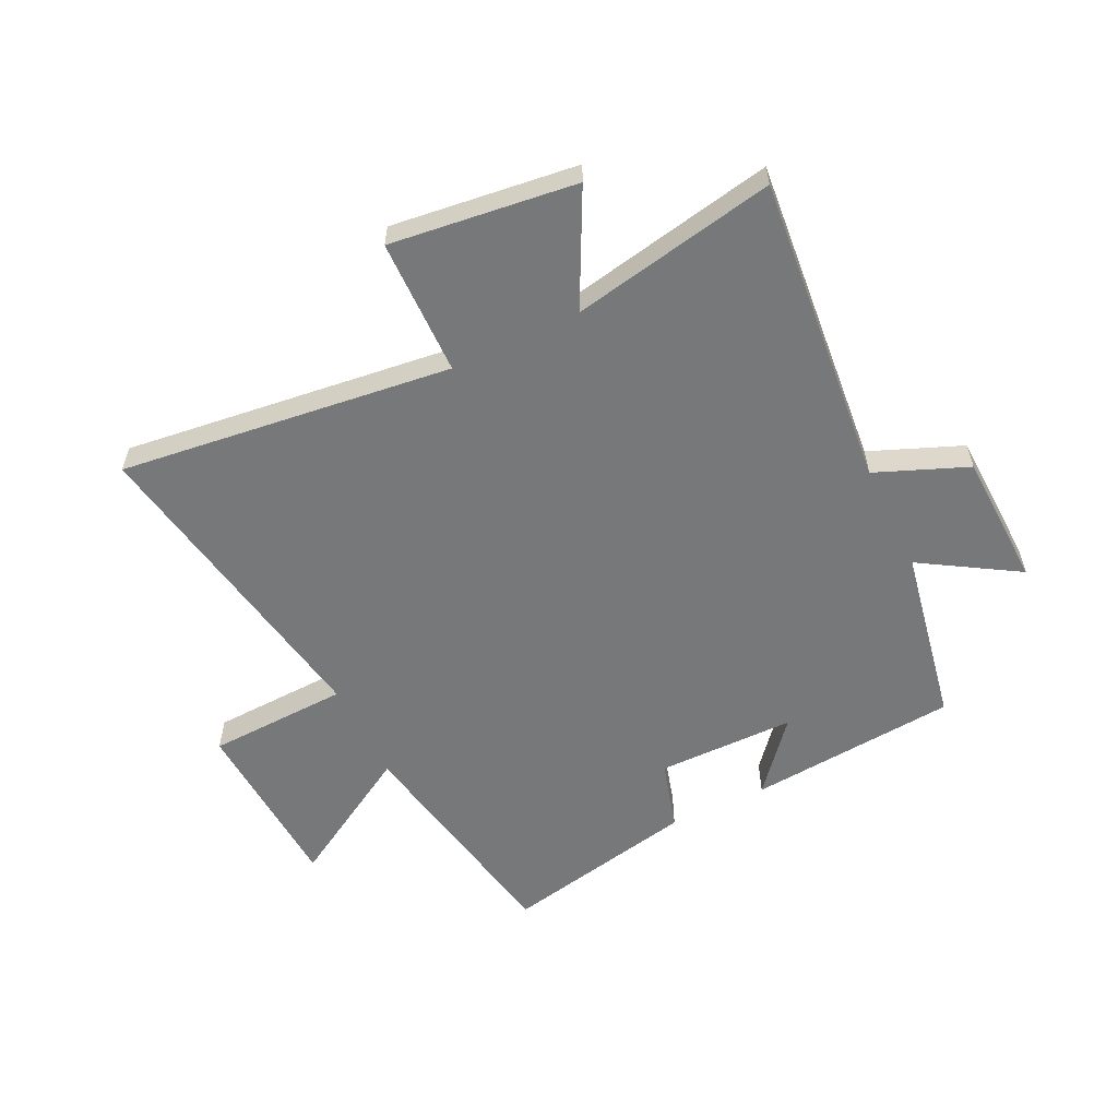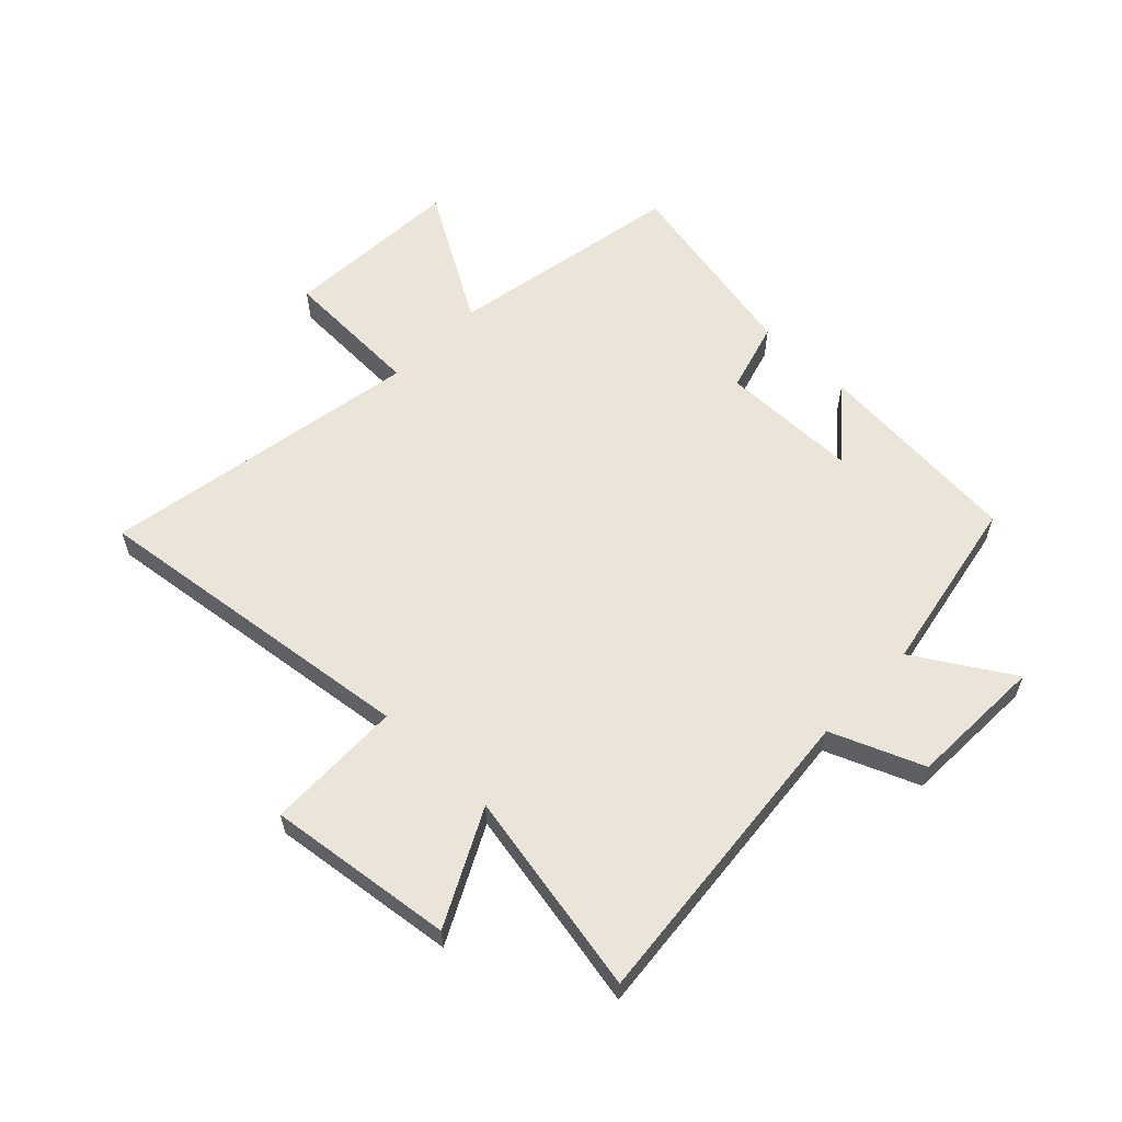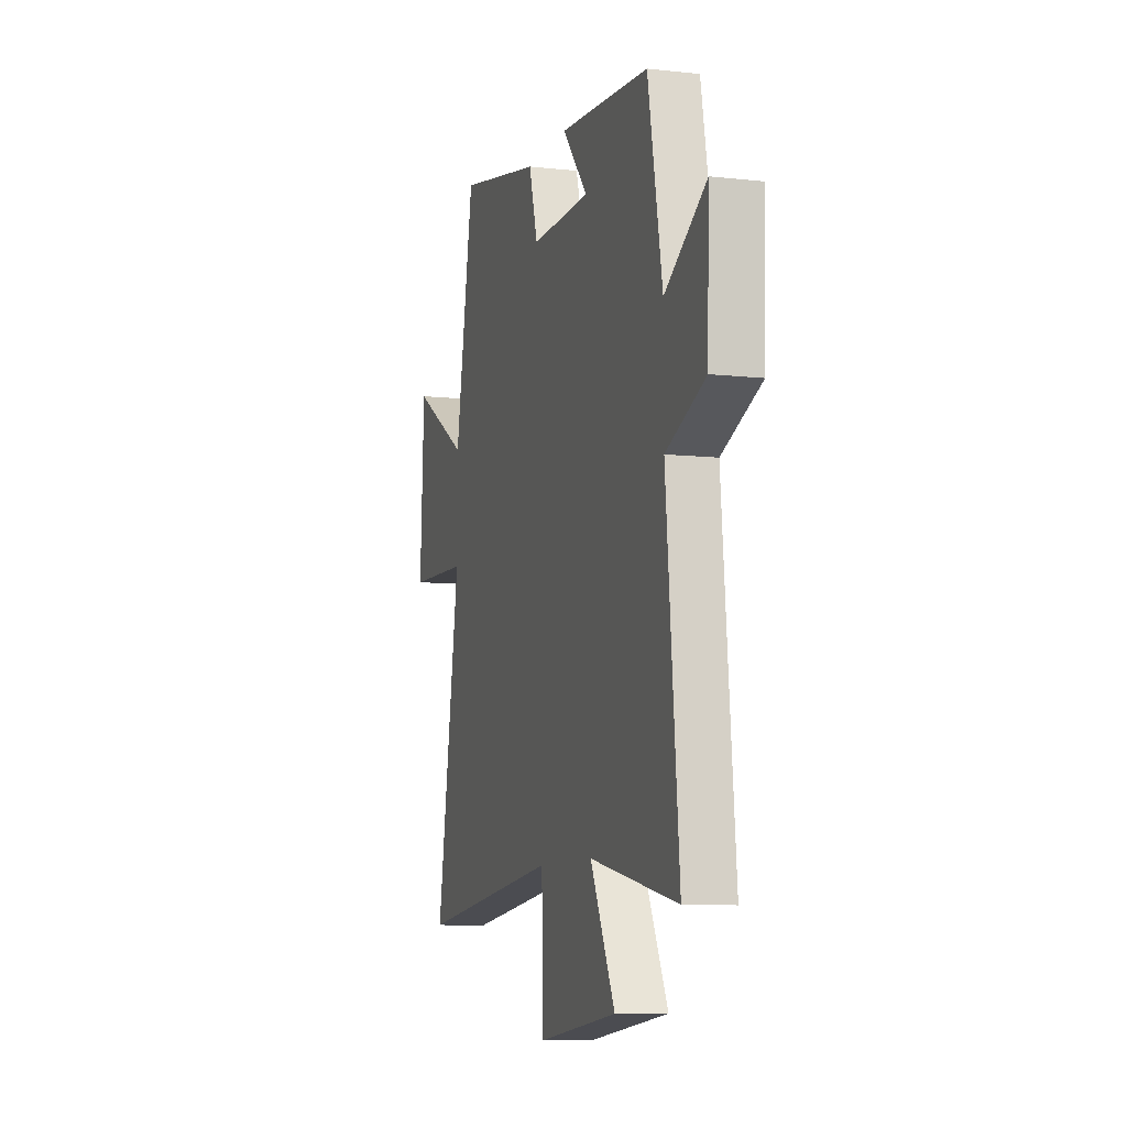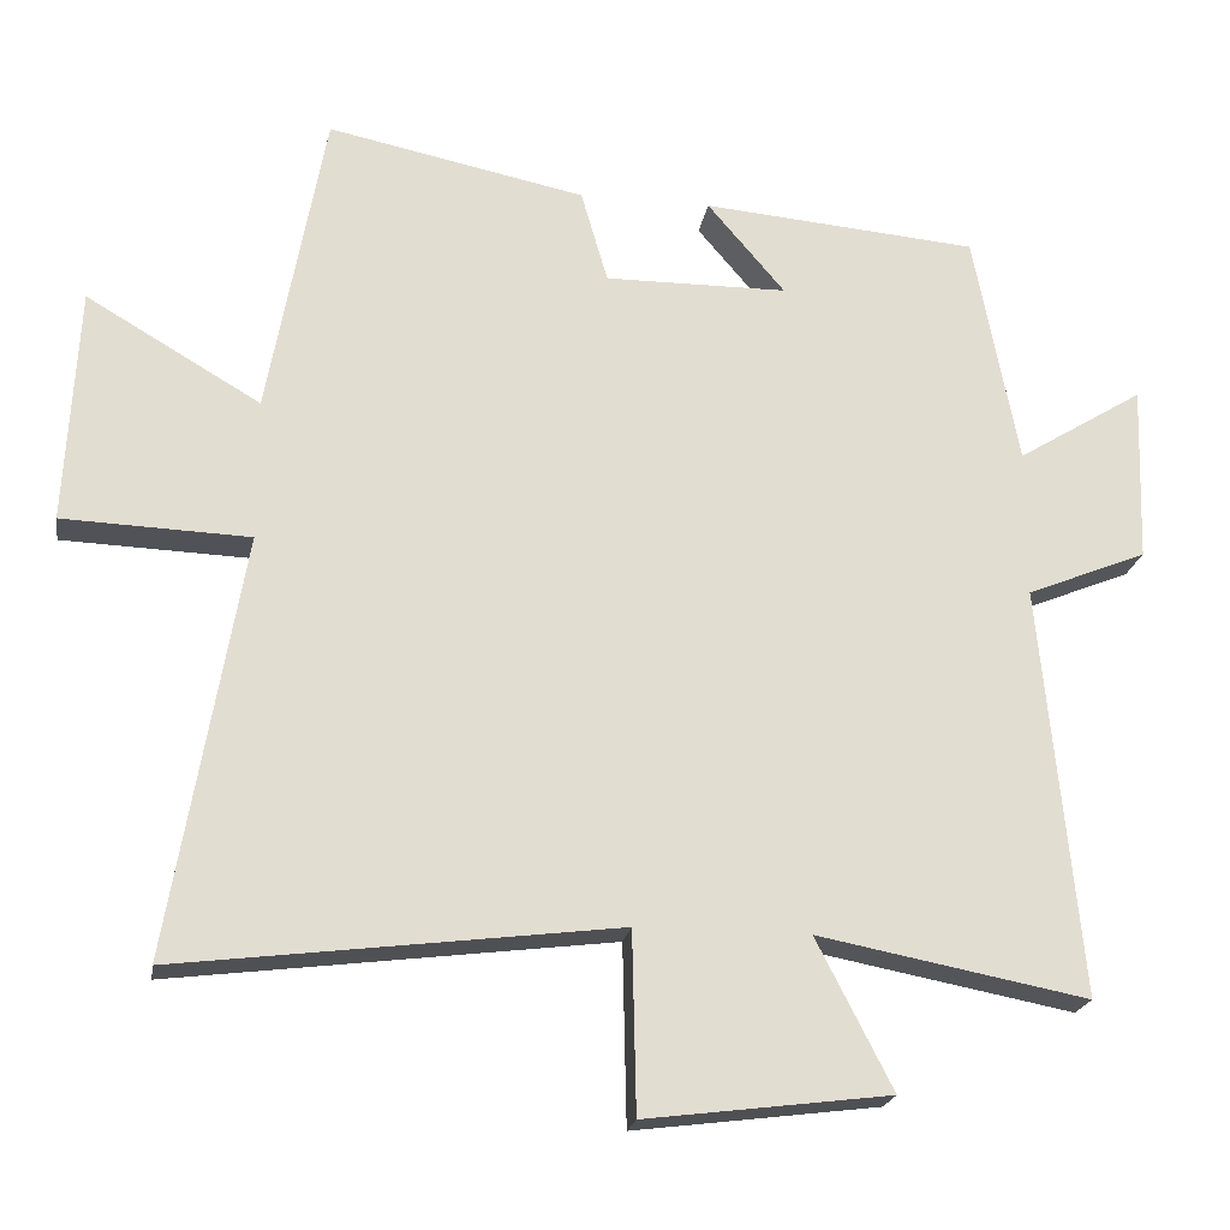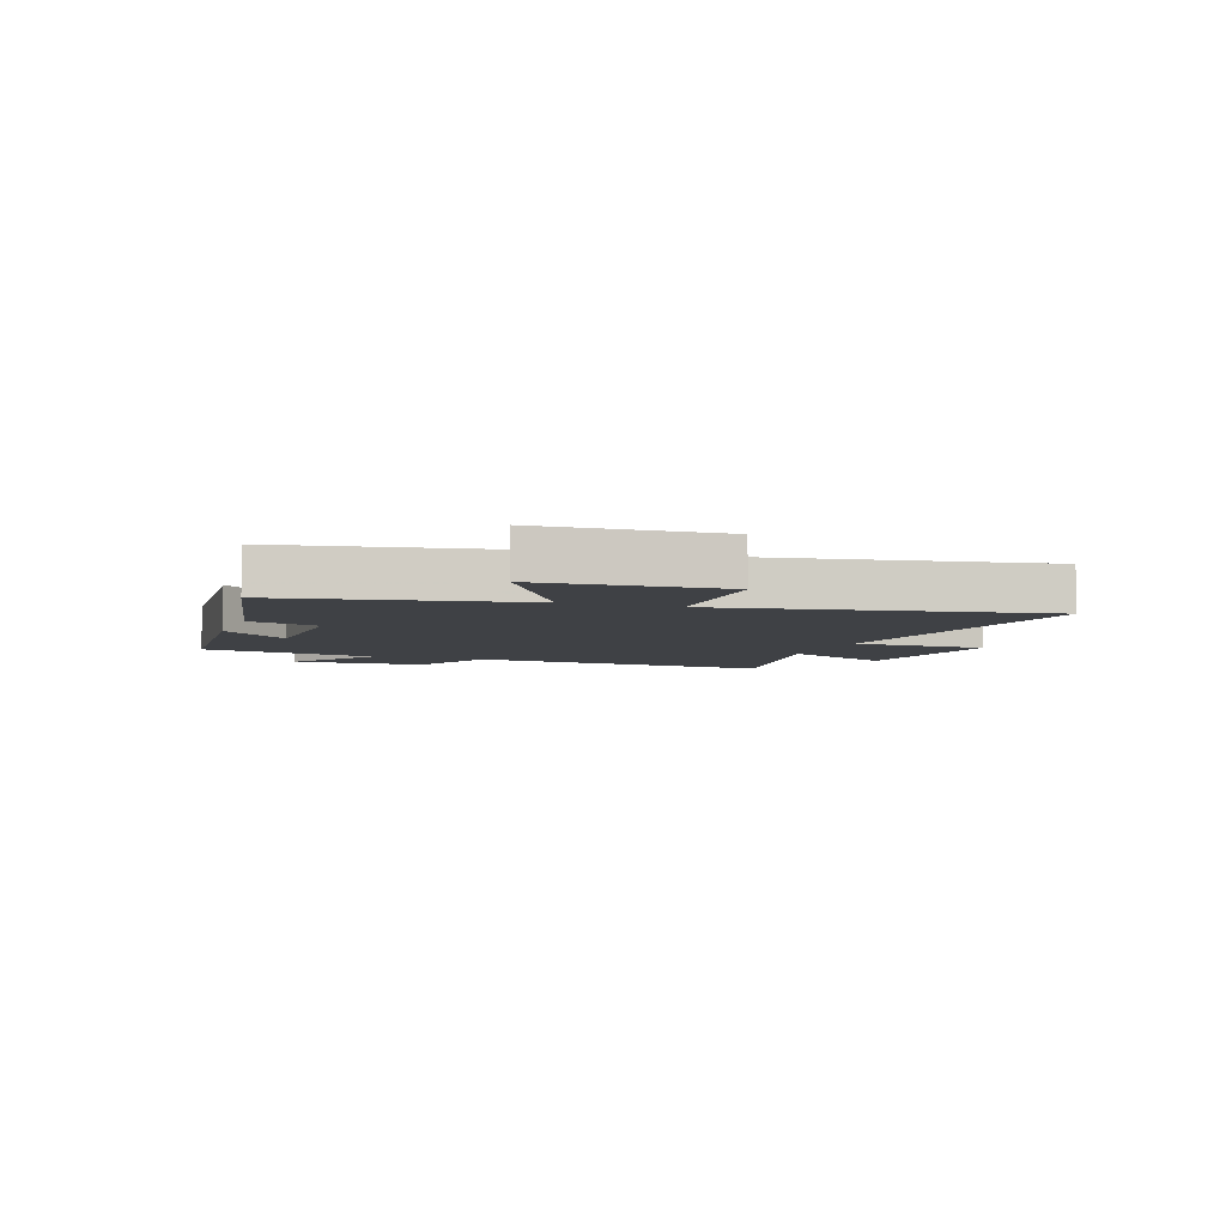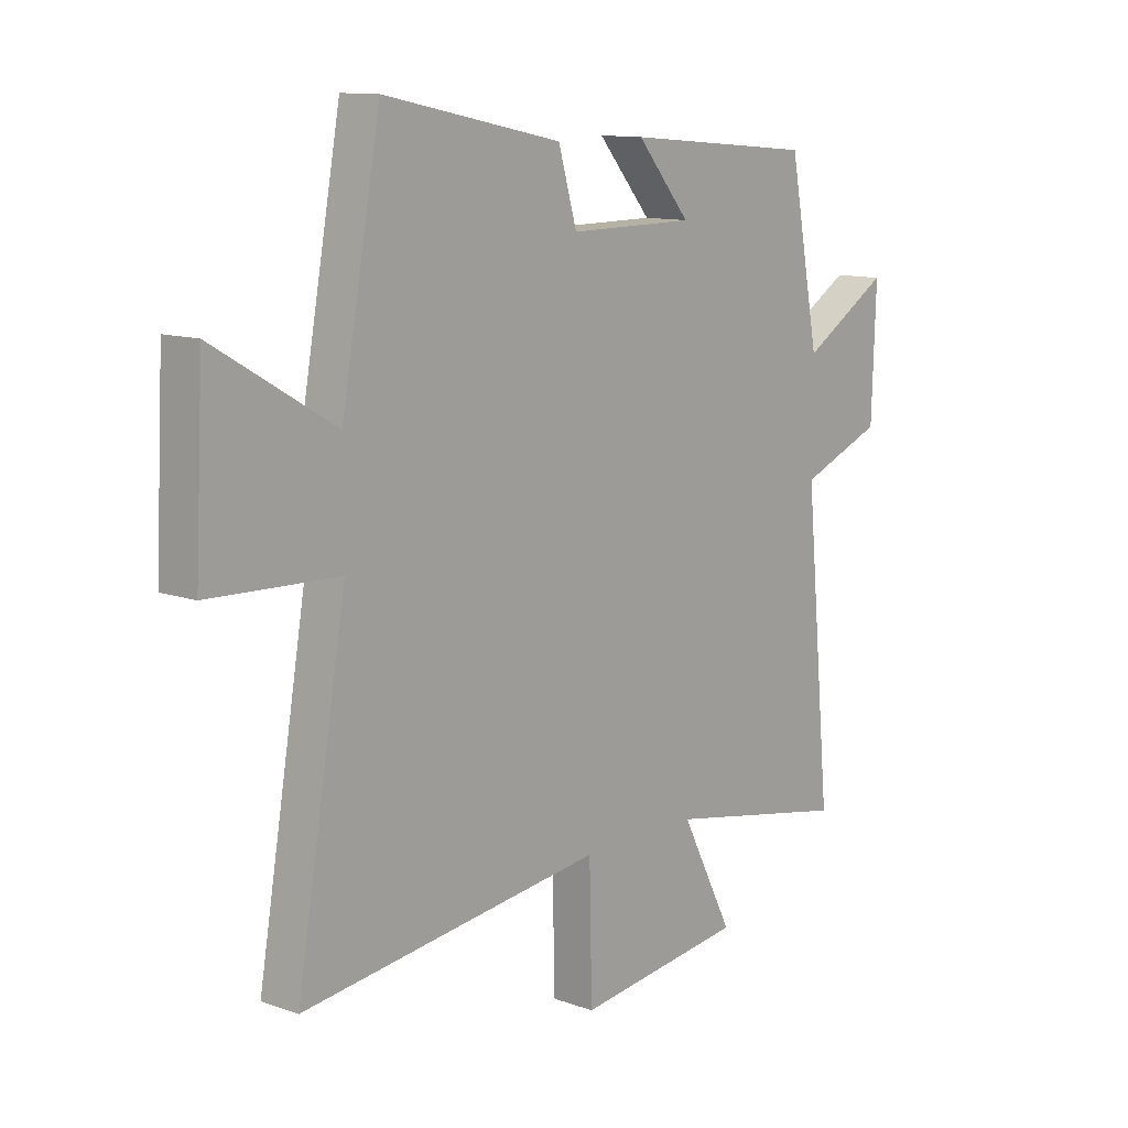
<metadata>
{"format":"obj","ext":"obj","renderer":"f3d","projection":"perspective","resolution":1024,"background":"white","views":[{"elev":-57.3,"azim":-154.0,"up":"+Y"},{"elev":59.1,"azim":-136.0,"up":"+Y"},{"elev":-8.7,"azim":-106.6,"up":"+Z"},{"elev":-21.2,"azim":170.7,"up":"+Z"},{"elev":-5.4,"azim":70.4,"up":"+Y"},{"elev":11.6,"azim":130.6,"up":"+Z"}]}
</metadata>
<code>
v -0.442 0.07 0.469
v -0.082 0.07 0.5
v -0.183 0.07 0.381
v 0.055 0.07 0.379
v 0.09 0.07 0.5
v 0.426 0.07 0.569
v 0.5 0.07 0.163
v 0.727 0.07 0.296
v 0.743 0.07 -0.012
v 0.5 0.07 -0.021
v 0.594 0.07 -0.571
v 0.024 0.07 -0.5
v 0.019 0.07 -0.734
v -0.299 0.07 -0.694
v -0.2 0.07 -0.5
v -0.551 0.07 -0.567
v -0.5 0.07 -0.031
v -0.657 0.07 0.033
v -0.665 0.07 0.265
v -0.5 0.07 0.163
v -0.442 0 0.469
v -0.082 0 0.5
v -0.183 0 0.381
v 0.055 0 0.379
v 0.09 0 0.5
v 0.426 0 0.569
v 0.5 0 0.163
v 0.727 0 0.296
v 0.743 0 -0.012
v 0.5 0 -0.021
v 0.594 0 -0.571
v 0.024 0 -0.5
v 0.019 0 -0.734
v -0.299 0 -0.694
v -0.2 0 -0.5
v -0.551 0 -0.567
v -0.5 0 -0.031
v -0.657 0 0.033
v -0.665 0 0.265
v -0.5 0 0.163
f 17 18 19 20
f 17 20 1
f 15 16 17 1
f 12 13 14 15
f 12 15 1
f 10 11 12 1
f 7 8 9 10
f 6 7 10
f 5 6 10
f 4 5 10
f 3 4 10
f 3 10 1
f 1 2 3
f 40 39 38 37
f 21 40 37
f 21 37 36 35
f 35 34 33 32
f 21 35 32
f 21 32 31 30
f 30 29 28 27
f 30 27 26
f 30 26 25
f 30 25 24
f 30 24 23
f 21 30 23
f 23 22 21
f 1 21 22 2
f 2 22 23 3
f 3 23 24 4
f 4 24 25 5
f 5 25 26 6
f 6 26 27 7
f 7 27 28 8
f 8 28 29 9
f 9 29 30 10
f 10 30 31 11
f 11 31 32 12
f 12 32 33 13
f 13 33 34 14
f 14 34 35 15
f 15 35 36 16
f 16 36 37 17
f 17 37 38 18
f 18 38 39 19
f 19 39 40 20
f 20 40 21 1

</code>
